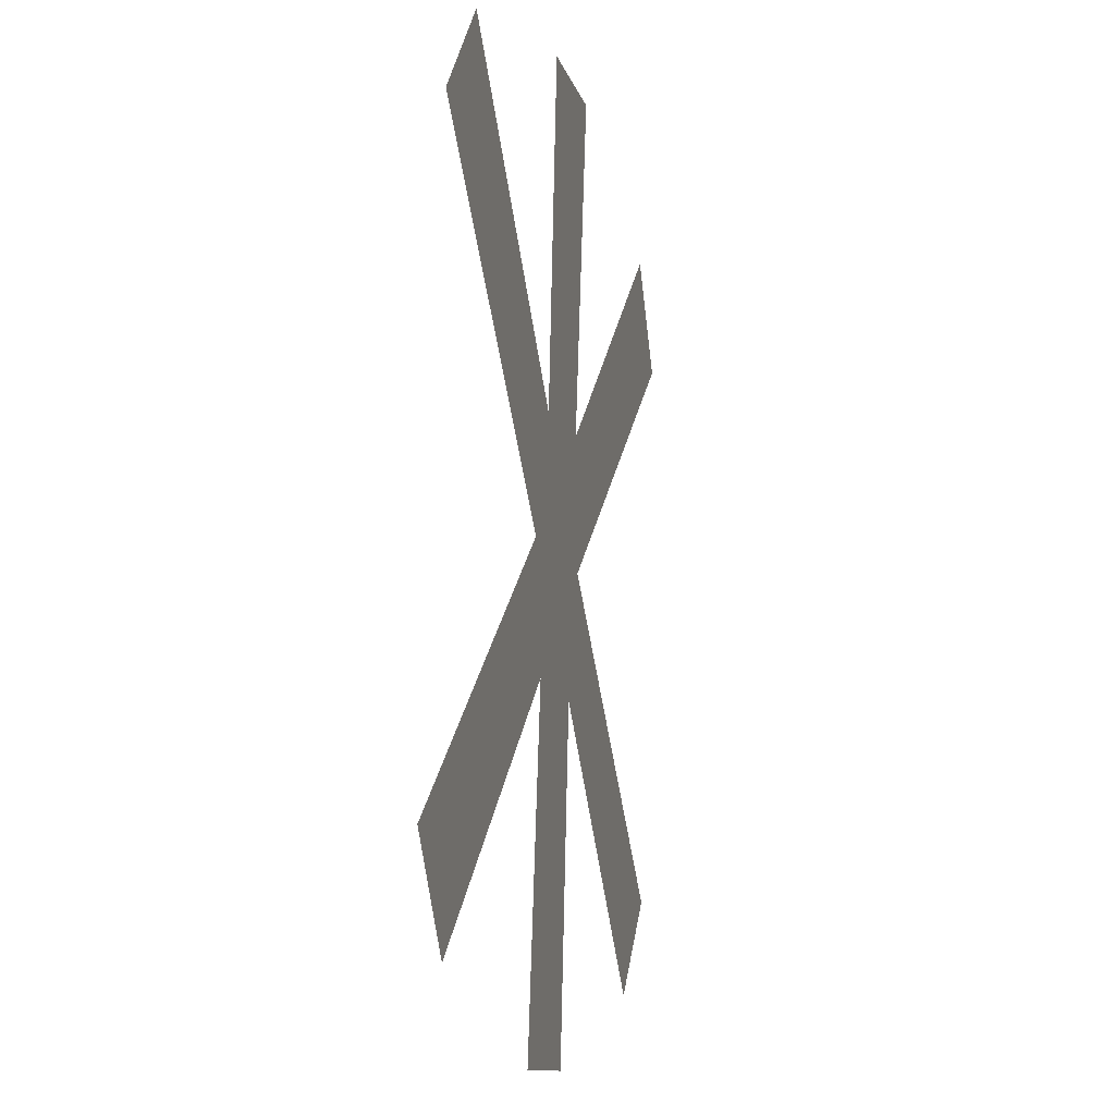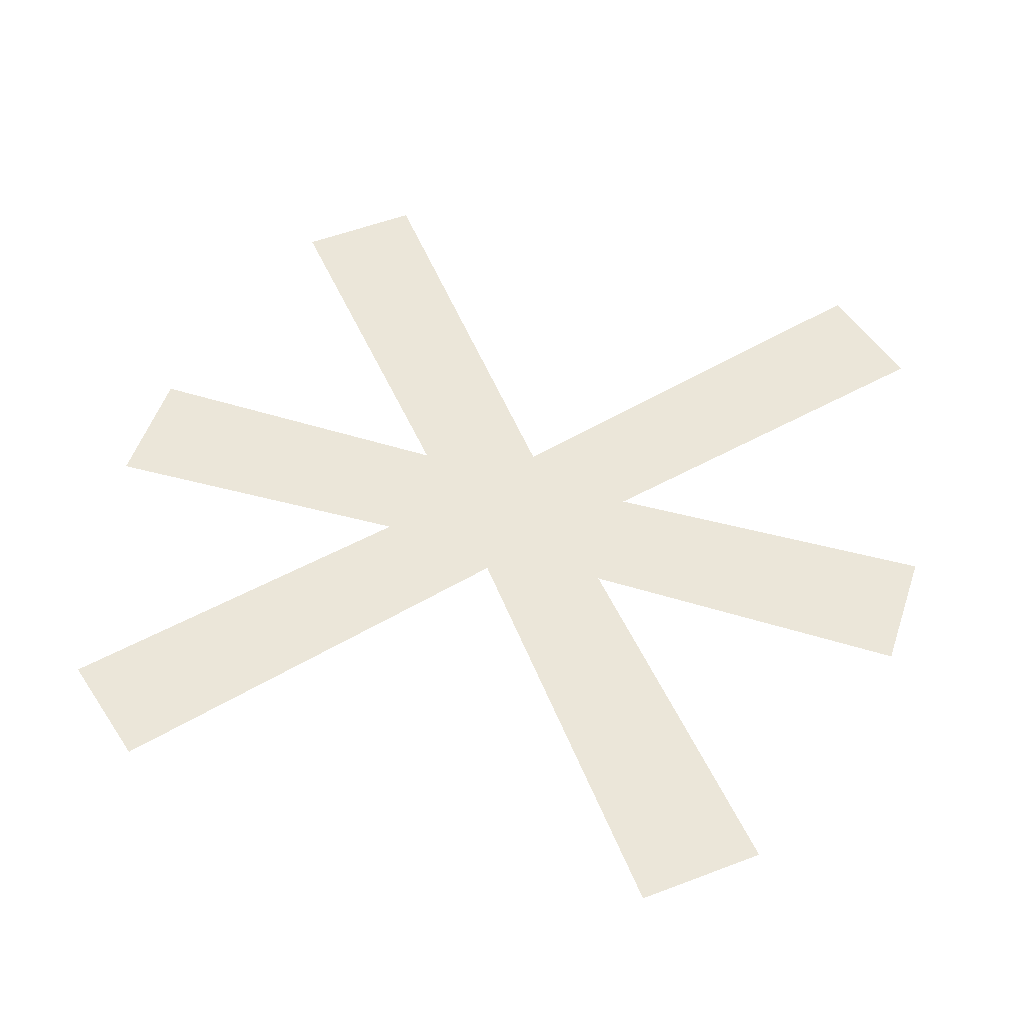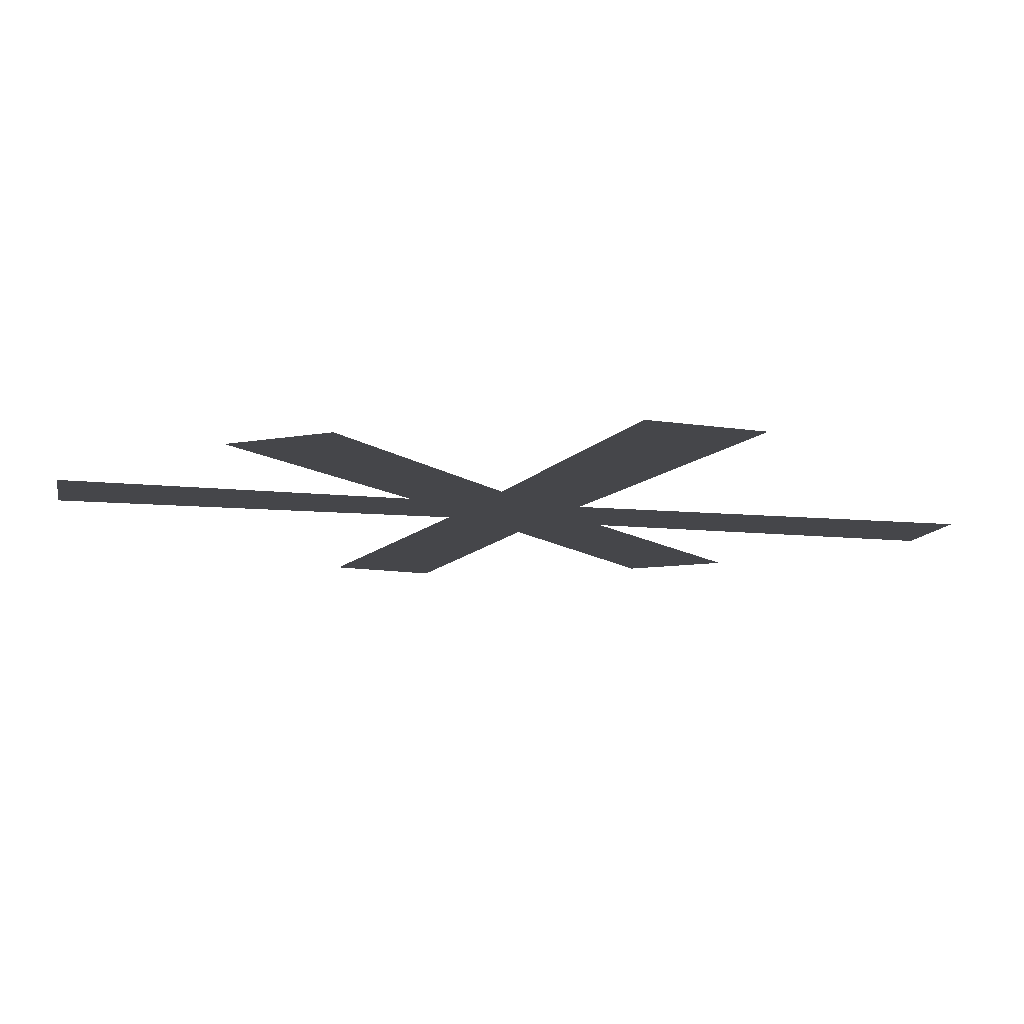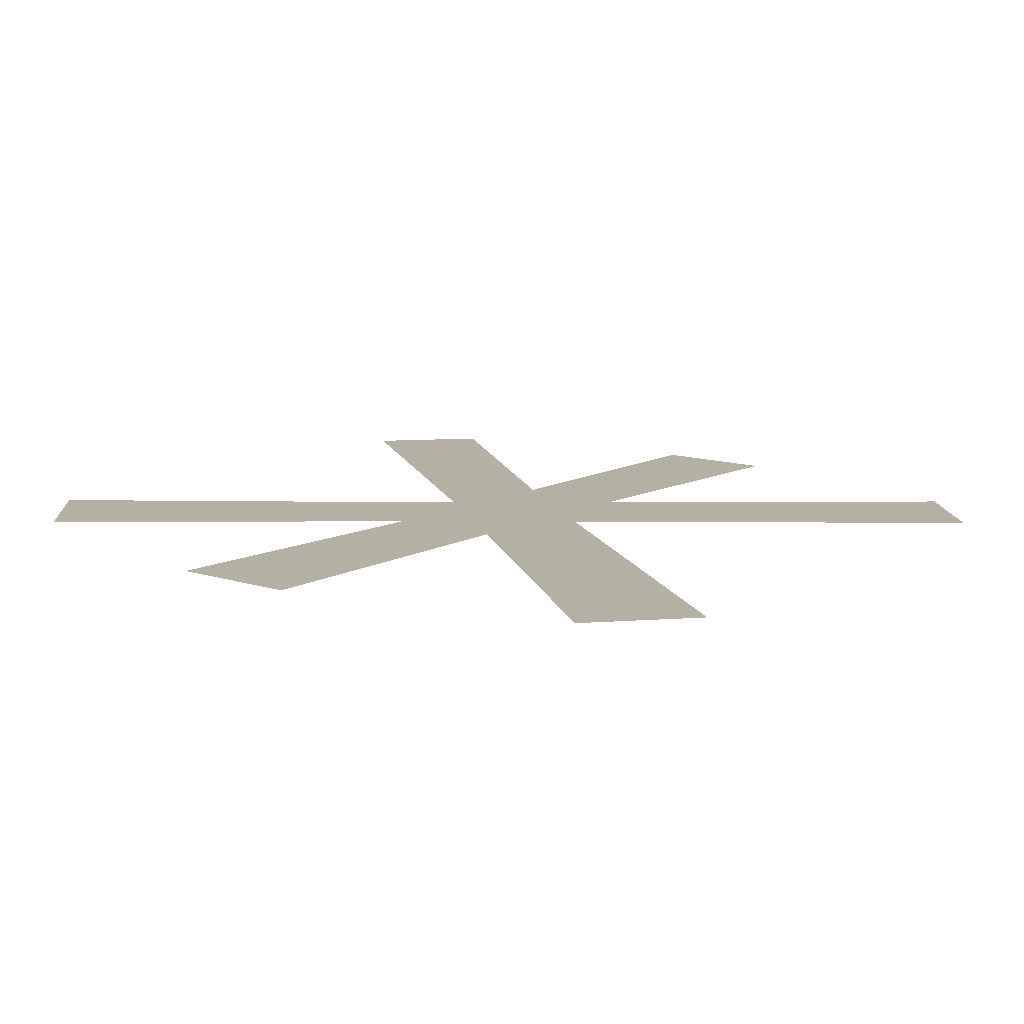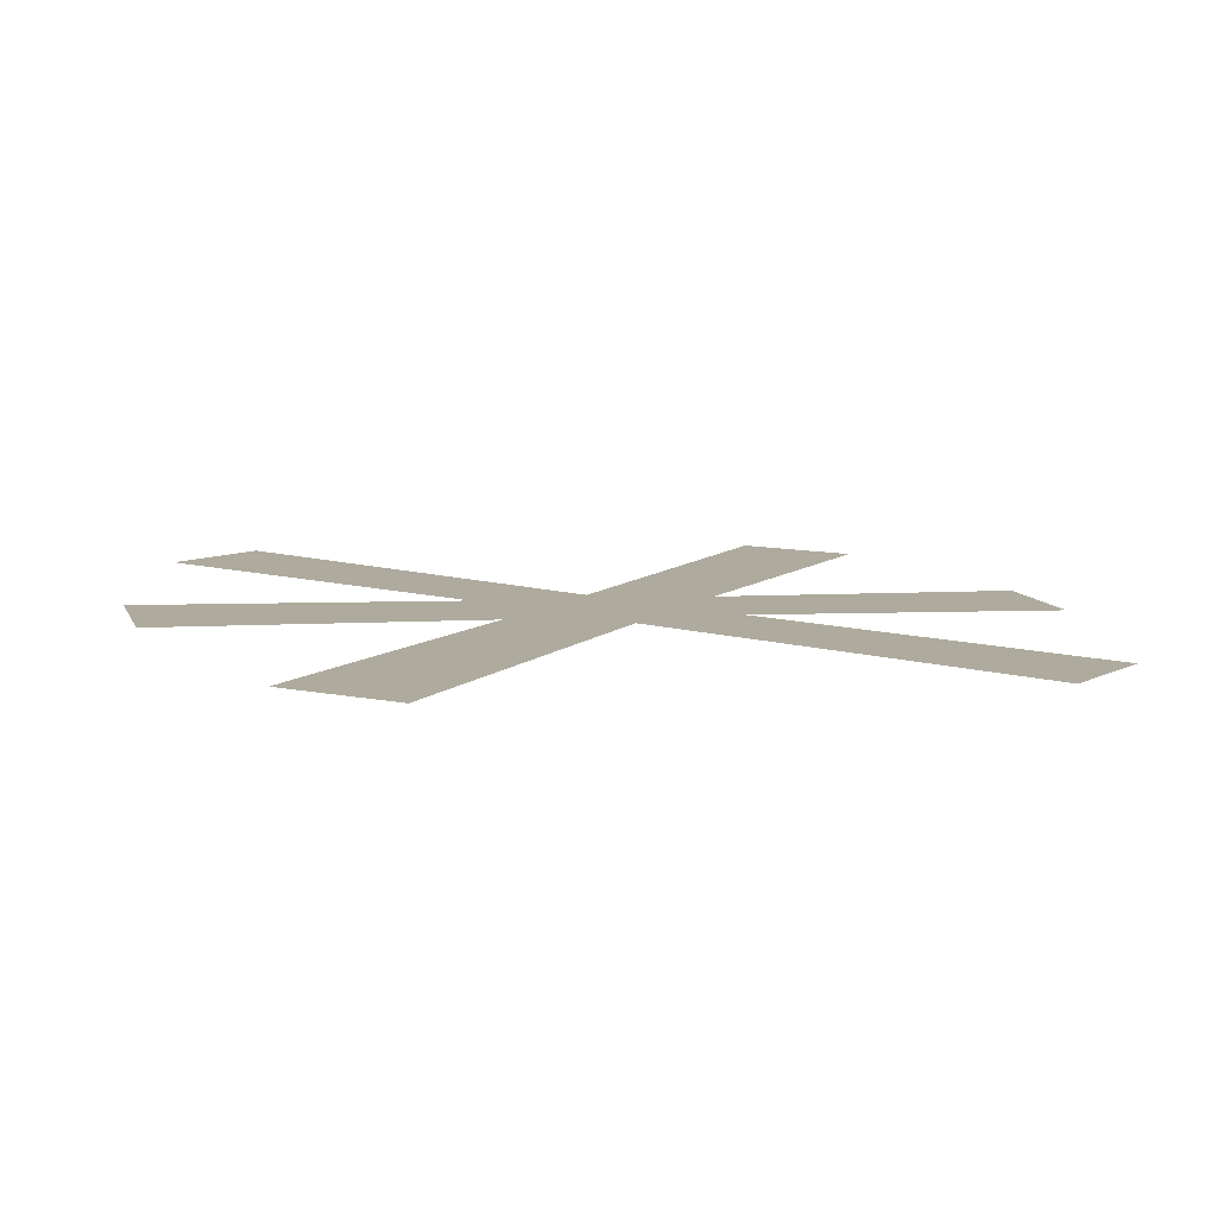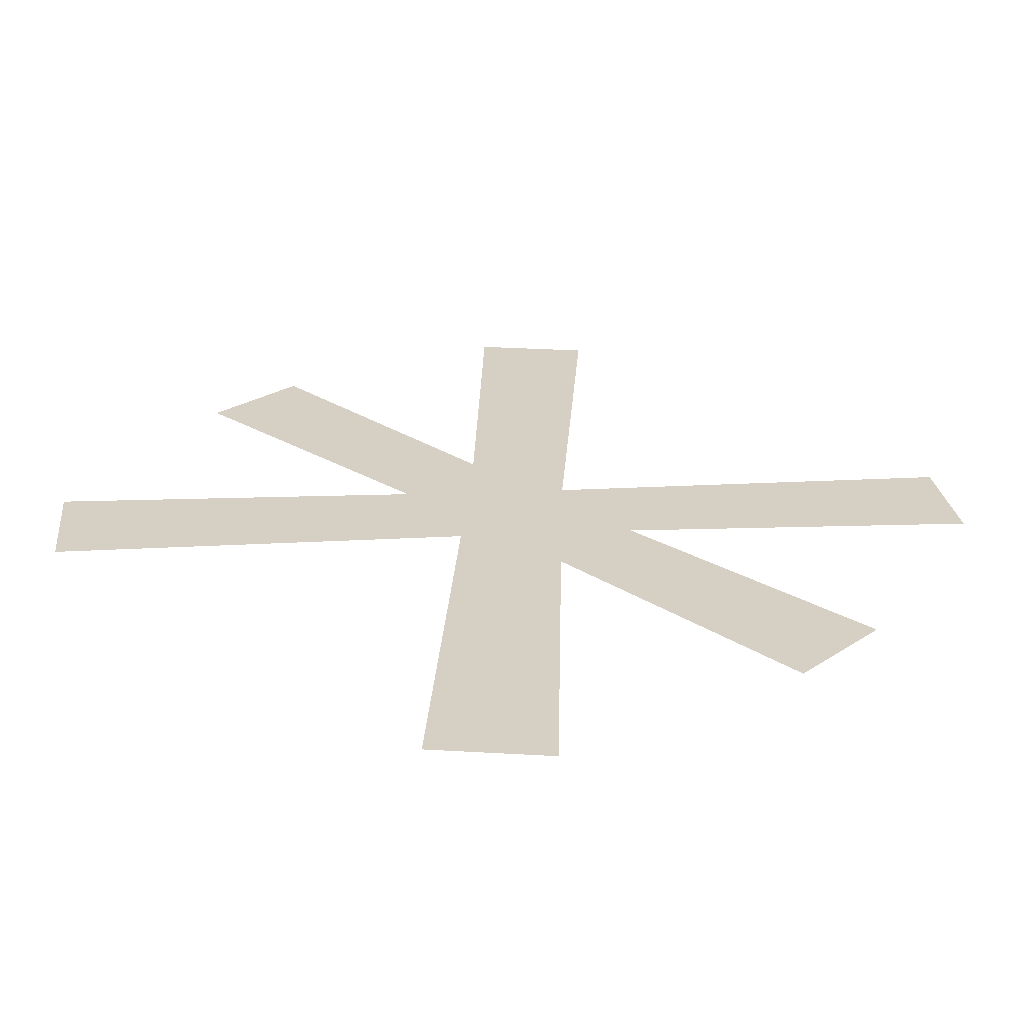
<metadata>
{"format":"obj","ext":"obj","renderer":"f3d","projection":"perspective","resolution":1024,"background":"white","views":[{"elev":-11.2,"azim":-77.3,"up":"+Z"},{"elev":51.8,"azim":108.4,"up":"+Y"},{"elev":-8.5,"azim":-150.9,"up":"+Y"},{"elev":12.6,"azim":-143.7,"up":"+Y"},{"elev":9.5,"azim":-105.7,"up":"+Y"},{"elev":24.9,"azim":-46.7,"up":"+Y"}]}
</metadata>
<code>
o mesh34/mesh34-geometry#mesh34-geometry
v 0.08724 -0.1839 0.02638
v 0.09013 -0.184 0.03056
v 0.08634 -0.184 0.02745
v 0.09049 -0.184 0.02925
v 0.09051 -0.1841 0.03188
v 0.08728 -0.1842 0.03476
v 0.09182 -0.1839 0.02554
v 0.08638 -0.1841 0.03369
v 0.09042 -0.1839 0.02554
v 0.09175 -0.184 0.02919
v 0.09175 -0.1841 0.03193
v 0.09182 -0.1842 0.03554
v 0.092 -0.184 0.03055
v 0.09042 -0.1842 0.03554
v 0.09489 -0.1839 0.02637
v 0.0949 -0.1842 0.03474
v 0.0958 -0.184 0.02745
v 0.09577 -0.1841 0.03366
f 1 2 3
f 2 1 4
f 3 2 1
f 4 1 2
f 5 2 4
f 4 2 5
f 6 2 5
f 5 2 6
f 4 7 5
f 5 7 4
f 2 6 8
f 8 6 2
f 7 4 9
f 9 4 7
f 5 7 10
f 10 7 5
f 11 5 10
f 10 5 11
f 12 5 11
f 11 5 12
f 10 13 11
f 11 13 10
f 5 12 14
f 14 12 5
f 13 10 15
f 15 10 13
f 13 16 11
f 11 16 13
f 13 15 17
f 17 15 13
f 16 13 18
f 18 13 16

</code>
